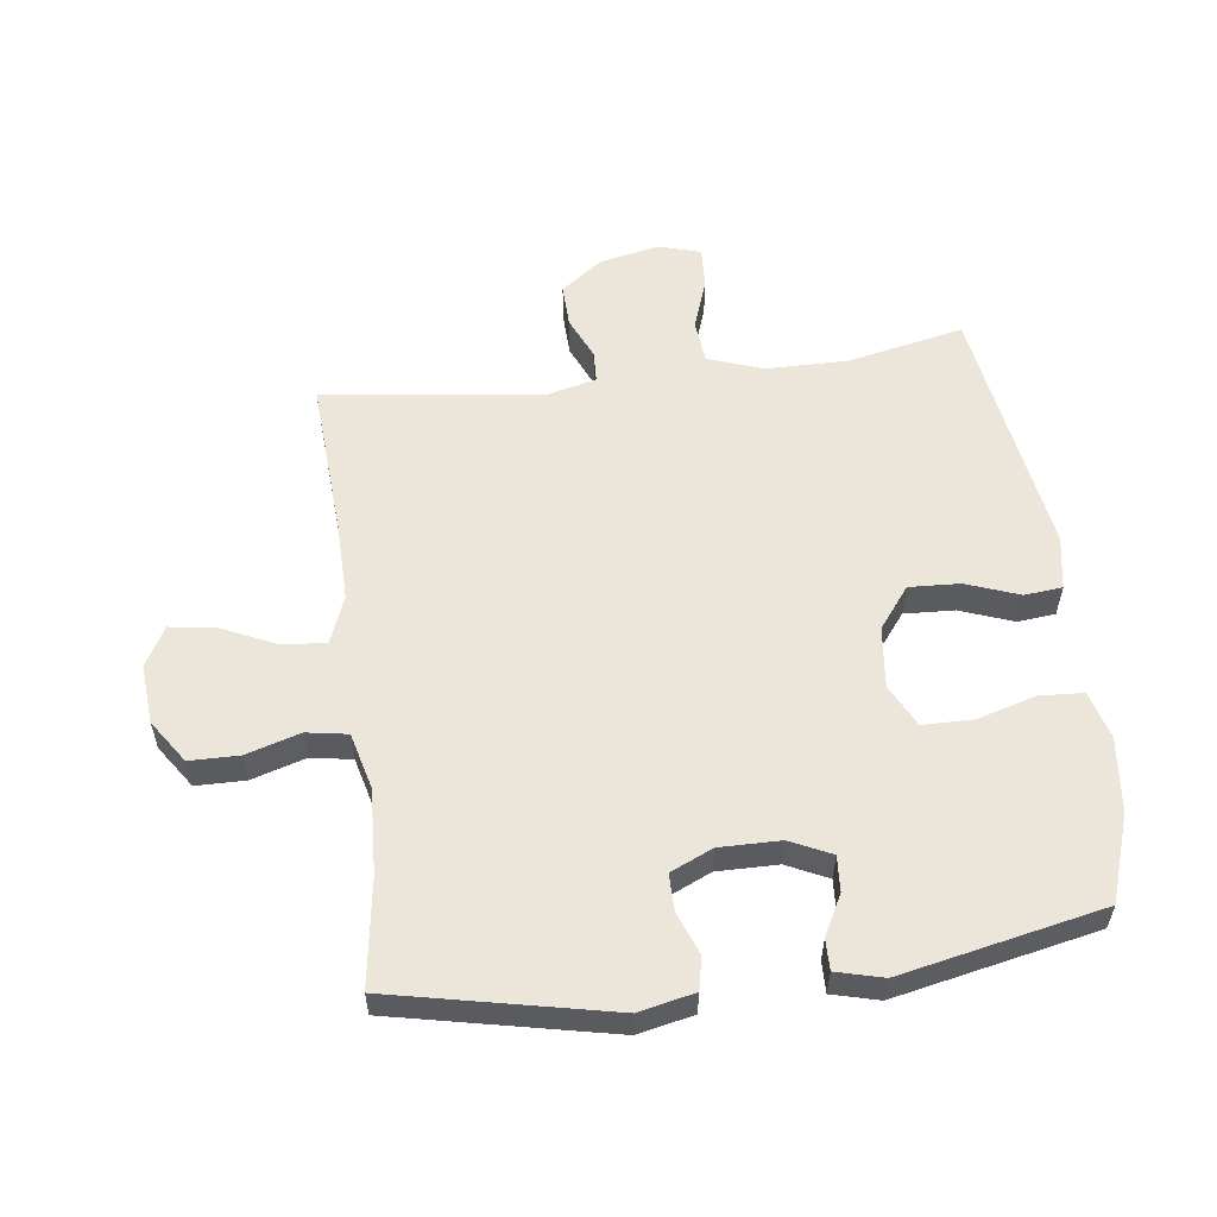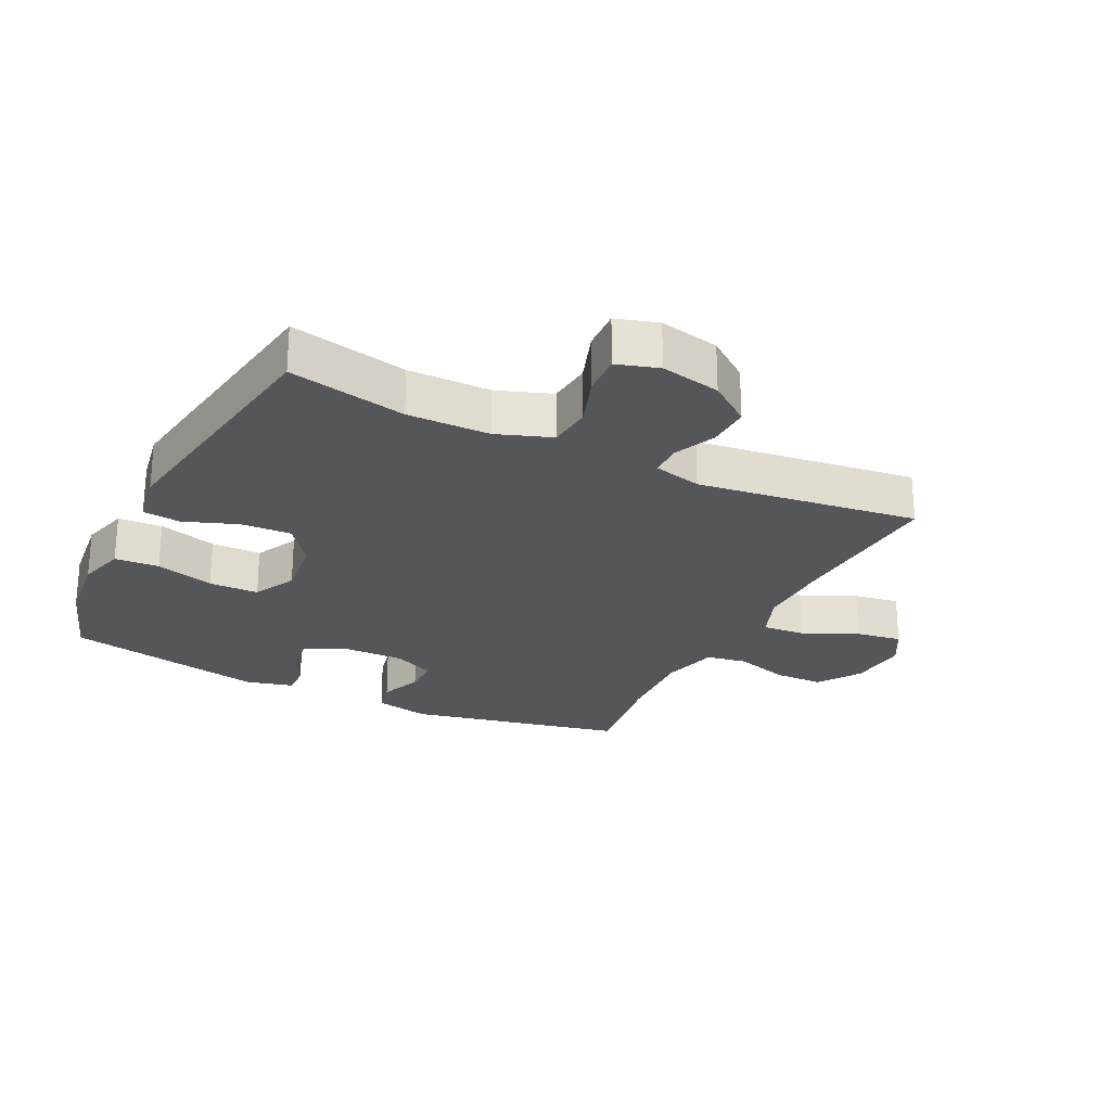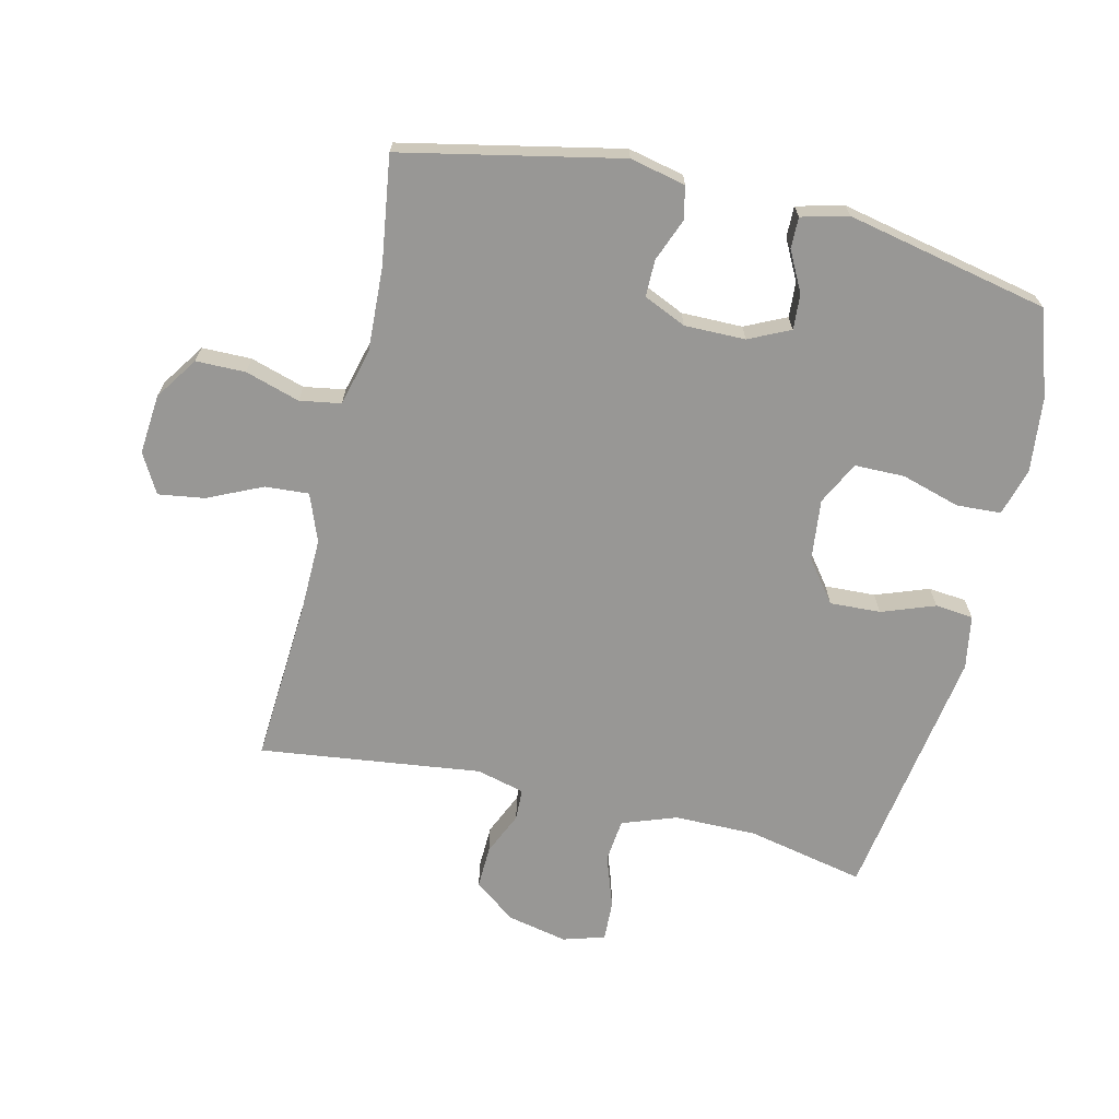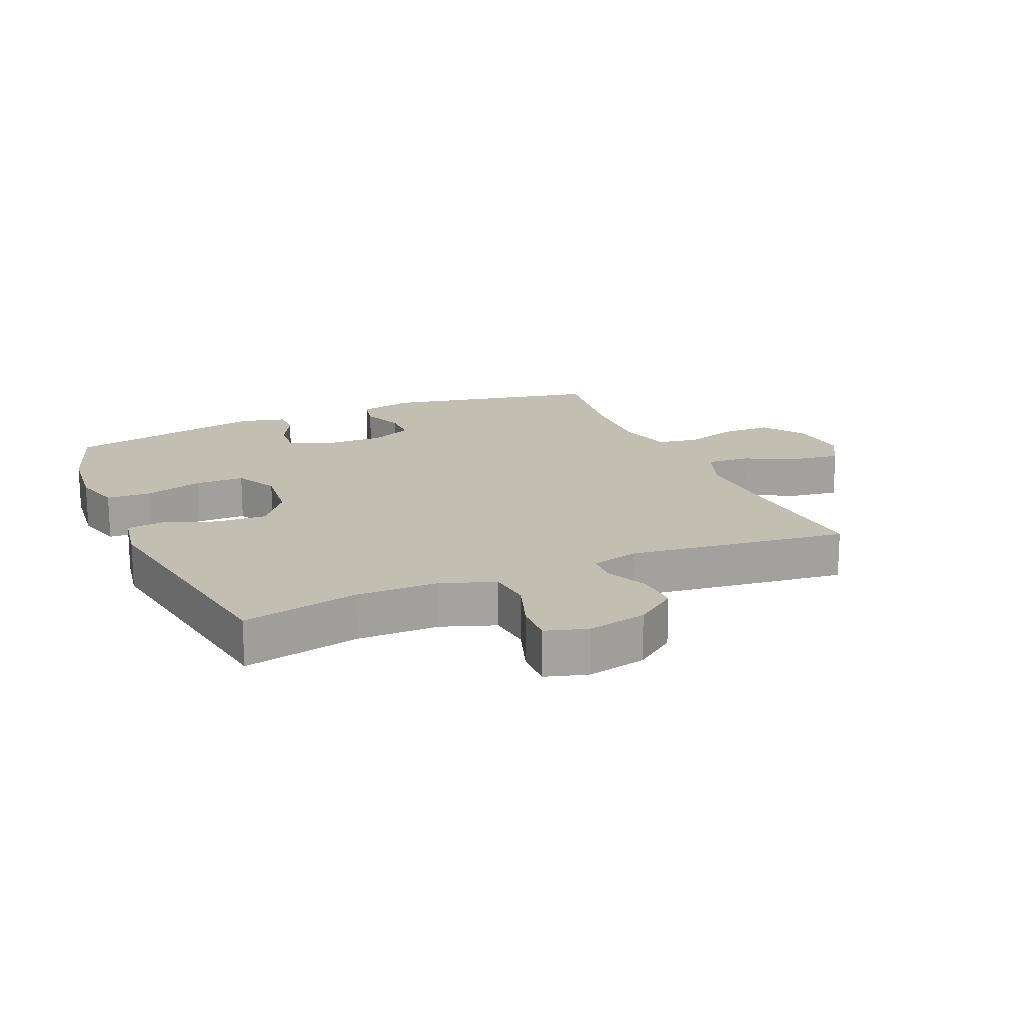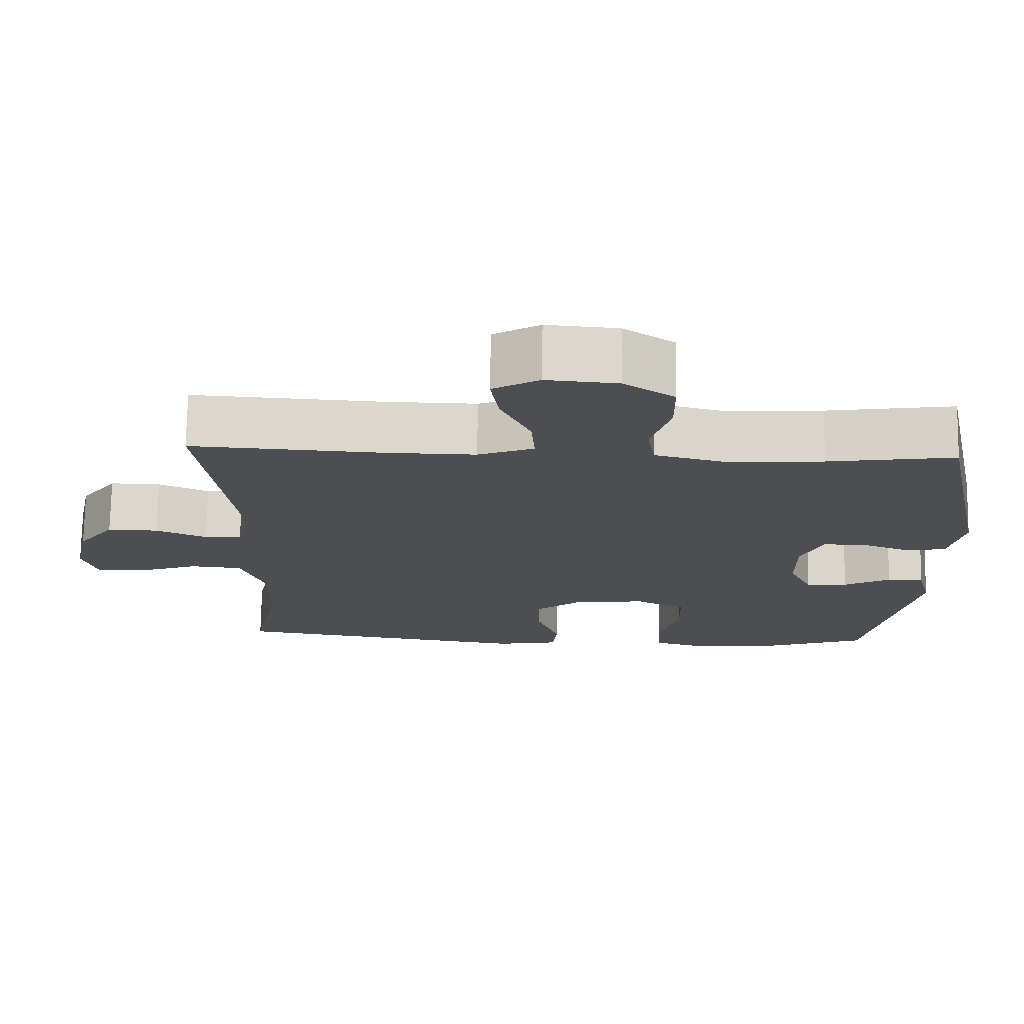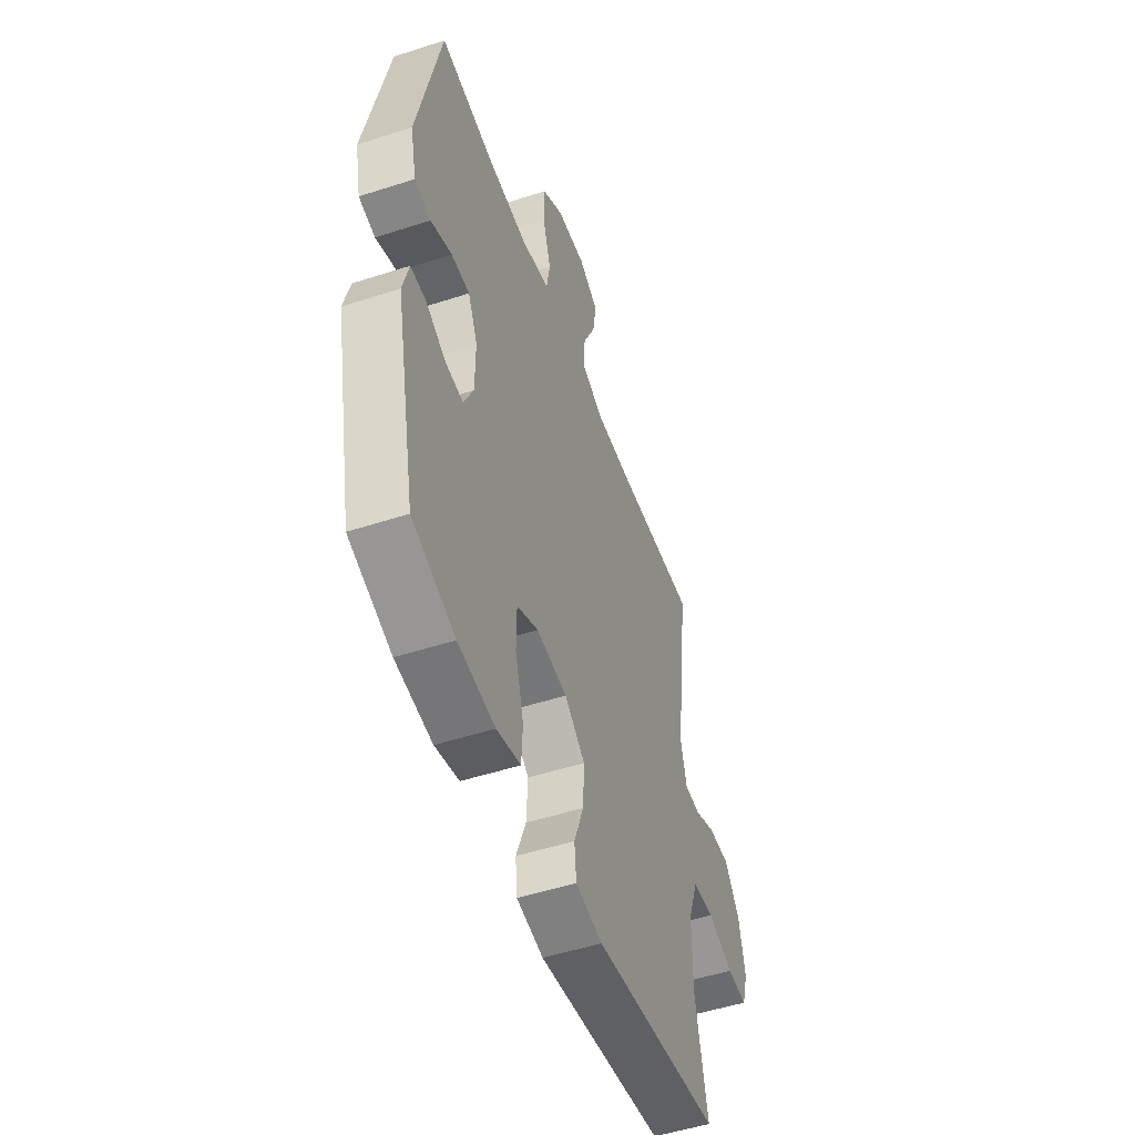
<metadata>
{"format":"obj","ext":"obj","renderer":"f3d","projection":"perspective","resolution":1024,"background":"white","views":[{"elev":56.5,"azim":82.7,"up":"+Y"},{"elev":-25.2,"azim":-116.3,"up":"+Y"},{"elev":-68.2,"azim":76.5,"up":"+Y"},{"elev":17.5,"azim":-113.6,"up":"+Y"},{"elev":73.4,"azim":0.9,"up":"+Z"},{"elev":-51.2,"azim":109.4,"up":"+Z"}]}
</metadata>
<code>
v 0.5 0.07 -0.5
v 0.364 0.07 -0.546
v 0.247 0.07 -0.559
v 0.171 0.07 -0.538
v 0.167 0.07 -0.468
v 0.194 0.07 -0.375
v 0.193 0.07 -0.296
v 0.125 0.07 -0.262
v 0.028 0.07 -0.273
v -0.037 0.07 -0.323
v -0.033 0.07 -0.403
v -0.002 0.07 -0.487
v -0.008 0.07 -0.547
v -0.093 0.07 -0.562
v -0.5 0.07 -0.5
v -0.461 0.07 -0.314
v -0.462 0.07 -0.184
v -0.493 0.07 -0.098
v -0.562 0.07 -0.091
v -0.645 0.07 -0.12
v -0.709 0.07 -0.123
v -0.729 0.07 -0.057
v -0.709 0.07 0.038
v -0.66 0.07 0.104
v -0.592 0.07 0.102
v -0.524 0.07 0.072
v -0.474 0.07 0.074
v -0.455 0.07 0.15
v -0.5 0.07 0.5
v -0.244 0.07 0.484
v -0.123 0.07 0.482
v -0.048 0.07 0.511
v -0.053 0.07 0.58
v -0.093 0.07 0.666
v -0.104 0.07 0.739
v -0.042 0.07 0.774
v 0.053 0.07 0.766
v 0.121 0.07 0.72
v 0.122 0.07 0.642
v 0.096 0.07 0.556
v 0.107 0.07 0.491
v 0.197 0.07 0.468
v 0.33 0.07 0.475
v 0.5 0.07 0.5
v 0.573 0.07 0.156
v 0.554 0.07 0.068
v 0.502 0.07 0.057
v 0.435 0.07 0.083
v 0.377 0.07 0.083
v 0.347 0.07 0.016
v 0.348 0.07 -0.08
v 0.379 0.07 -0.145
v 0.435 0.07 -0.141
v 0.498 0.07 -0.108
v 0.547 0.07 -0.107
v 0.566 0.07 -0.181
v 0.5 0 -0.5
v 0.364 0 -0.546
v 0.247 0 -0.559
v 0.171 0 -0.538
v 0.167 0 -0.468
v 0.194 0 -0.375
v 0.193 0 -0.296
v 0.125 0 -0.262
v 0.028 0 -0.273
v -0.037 0 -0.323
v -0.033 0 -0.403
v -0.002 0 -0.487
v -0.008 0 -0.547
v -0.093 0 -0.562
v -0.5 0 -0.5
v -0.461 0 -0.314
v -0.462 0 -0.184
v -0.493 0 -0.098
v -0.562 0 -0.091
v -0.645 0 -0.12
v -0.709 0 -0.123
v -0.729 0 -0.057
v -0.709 0 0.038
v -0.66 0 0.104
v -0.592 0 0.102
v -0.524 0 0.072
v -0.474 0 0.074
v -0.455 0 0.15
v -0.5 0 0.5
v -0.244 0 0.484
v -0.123 0 0.482
v -0.048 0 0.511
v -0.053 0 0.58
v -0.093 0 0.666
v -0.104 0 0.739
v -0.042 0 0.774
v 0.053 0 0.766
v 0.121 0 0.72
v 0.122 0 0.642
v 0.096 0 0.556
v 0.107 0 0.491
v 0.197 0 0.468
v 0.33 0 0.475
v 0.5 0 0.5
v 0.573 0 0.156
v 0.554 0 0.068
v 0.502 0 0.057
v 0.435 0 0.083
v 0.377 0 0.083
v 0.347 0 0.016
v 0.348 0 -0.08
v 0.379 0 -0.145
v 0.435 0 -0.141
v 0.498 0 -0.108
v 0.547 0 -0.107
v 0.566 0 -0.181
f 53 54 55 56
f 52 53 56 1
f 51 52 1 2
f 45 46 47 48
f 43 44 45 48
f 42 43 48 49
f 41 42 49 50
f 37 38 39 40
f 37 40 41
f 36 37 41
f 33 34 35 36
f 32 33 36 41
f 31 32 41 50
f 28 29 30
f 27 28 30 31
f 23 24 25 26
f 23 26 27
f 22 23 27
f 19 20 21 22
f 18 19 22 27
f 17 18 27 31
f 13 14 15 16
f 11 12 13 16
f 10 11 16 17
f 9 10 17 31
f 3 4 5 6
f 51 2 3 6
f 51 6 7
f 50 51 7 8
f 8 9 31 50
f 112 111 110 109
f 57 112 109 108
f 58 57 108 107
f 104 103 102 101
f 104 101 100 99
f 105 104 99 98
f 106 105 98 97
f 96 95 94 93
f 97 96 93
f 97 93 92
f 92 91 90 89
f 97 92 89 88
f 106 97 88 87
f 86 85 84
f 87 86 84 83
f 82 81 80 79
f 83 82 79
f 83 79 78
f 78 77 76 75
f 83 78 75 74
f 87 83 74 73
f 72 71 70 69
f 72 69 68 67
f 73 72 67 66
f 87 73 66 65
f 62 61 60 59
f 62 59 58 107
f 63 62 107
f 64 63 107 106
f 106 87 65 64
f 1 57 58 2
f 2 58 59 3
f 3 59 60 4
f 4 60 61 5
f 5 61 62 6
f 6 62 63 7
f 7 63 64 8
f 8 64 65 9
f 9 65 66 10
f 10 66 67 11
f 11 67 68 12
f 12 68 69 13
f 13 69 70 14
f 14 70 71 15
f 15 71 72 16
f 16 72 73 17
f 17 73 74 18
f 18 74 75 19
f 19 75 76 20
f 20 76 77 21
f 21 77 78 22
f 22 78 79 23
f 23 79 80 24
f 24 80 81 25
f 25 81 82 26
f 26 82 83 27
f 27 83 84 28
f 28 84 85 29
f 29 85 86 30
f 30 86 87 31
f 31 87 88 32
f 32 88 89 33
f 33 89 90 34
f 34 90 91 35
f 35 91 92 36
f 36 92 93 37
f 37 93 94 38
f 38 94 95 39
f 39 95 96 40
f 40 96 97 41
f 41 97 98 42
f 42 98 99 43
f 43 99 100 44
f 44 100 101 45
f 45 101 102 46
f 46 102 103 47
f 47 103 104 48
f 48 104 105 49
f 49 105 106 50
f 50 106 107 51
f 51 107 108 52
f 52 108 109 53
f 53 109 110 54
f 54 110 111 55
f 55 111 112 56
f 56 112 57 1

</code>
